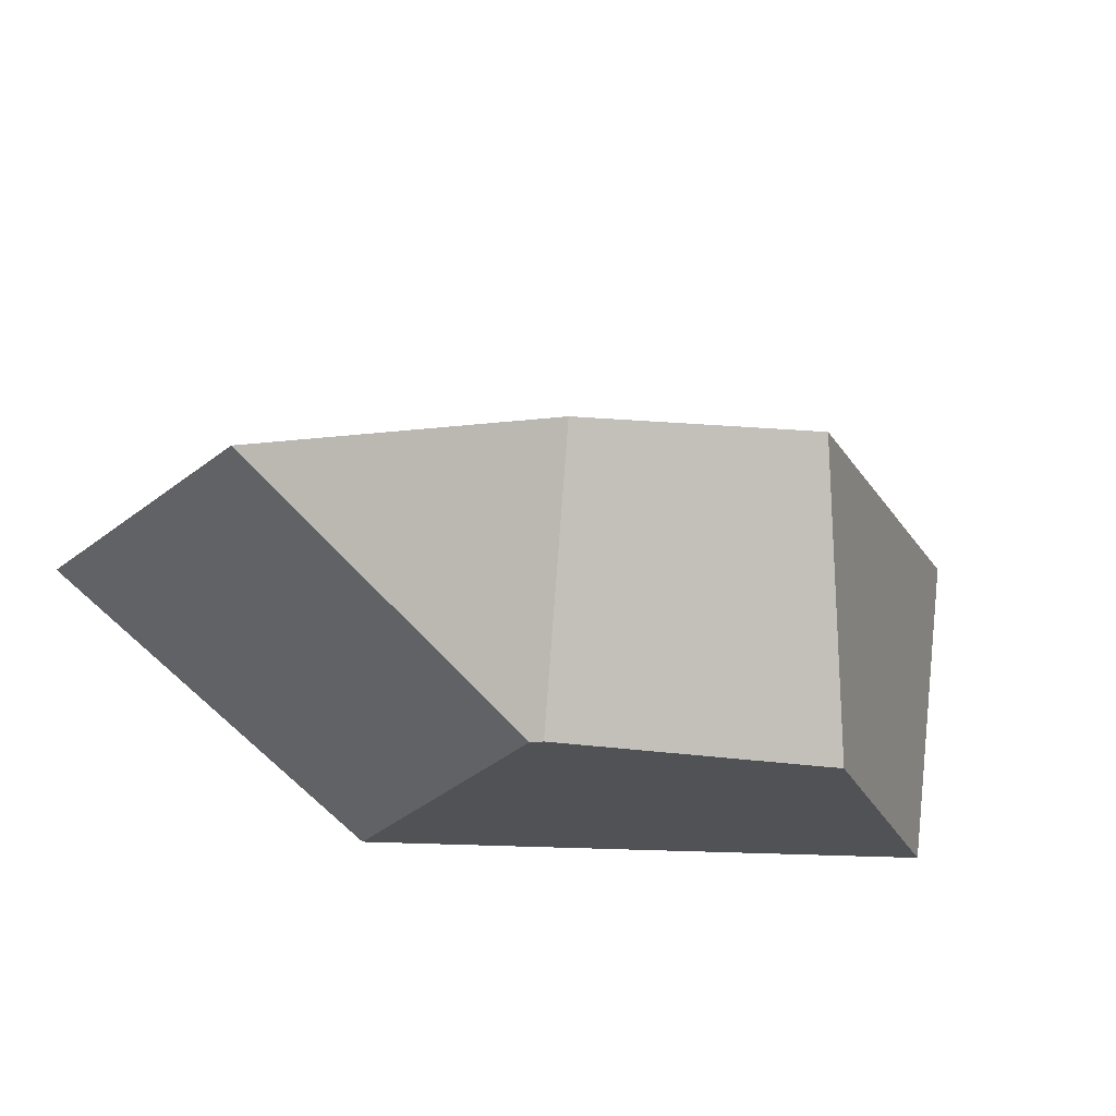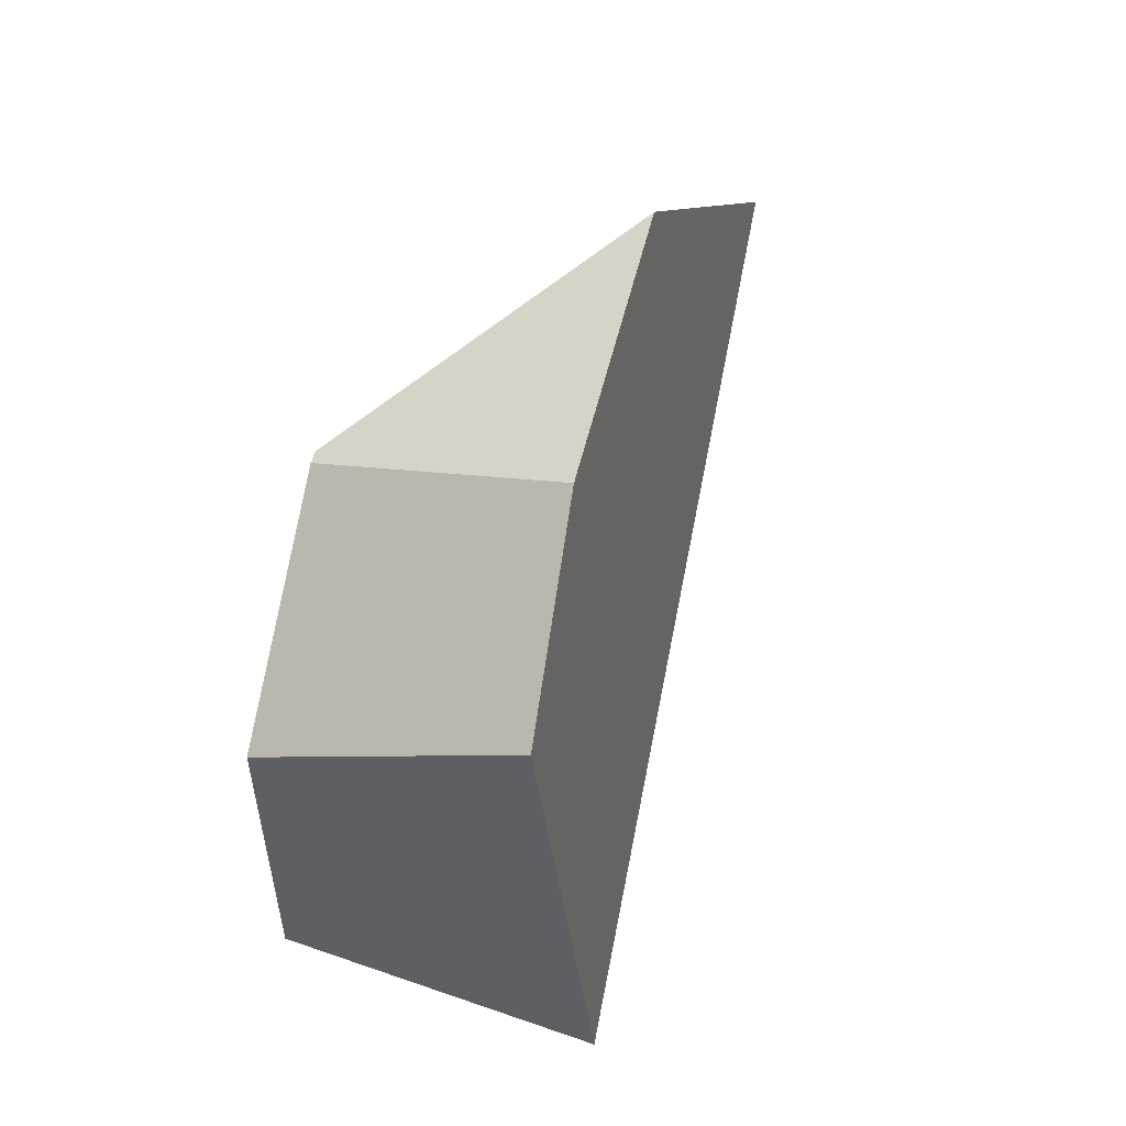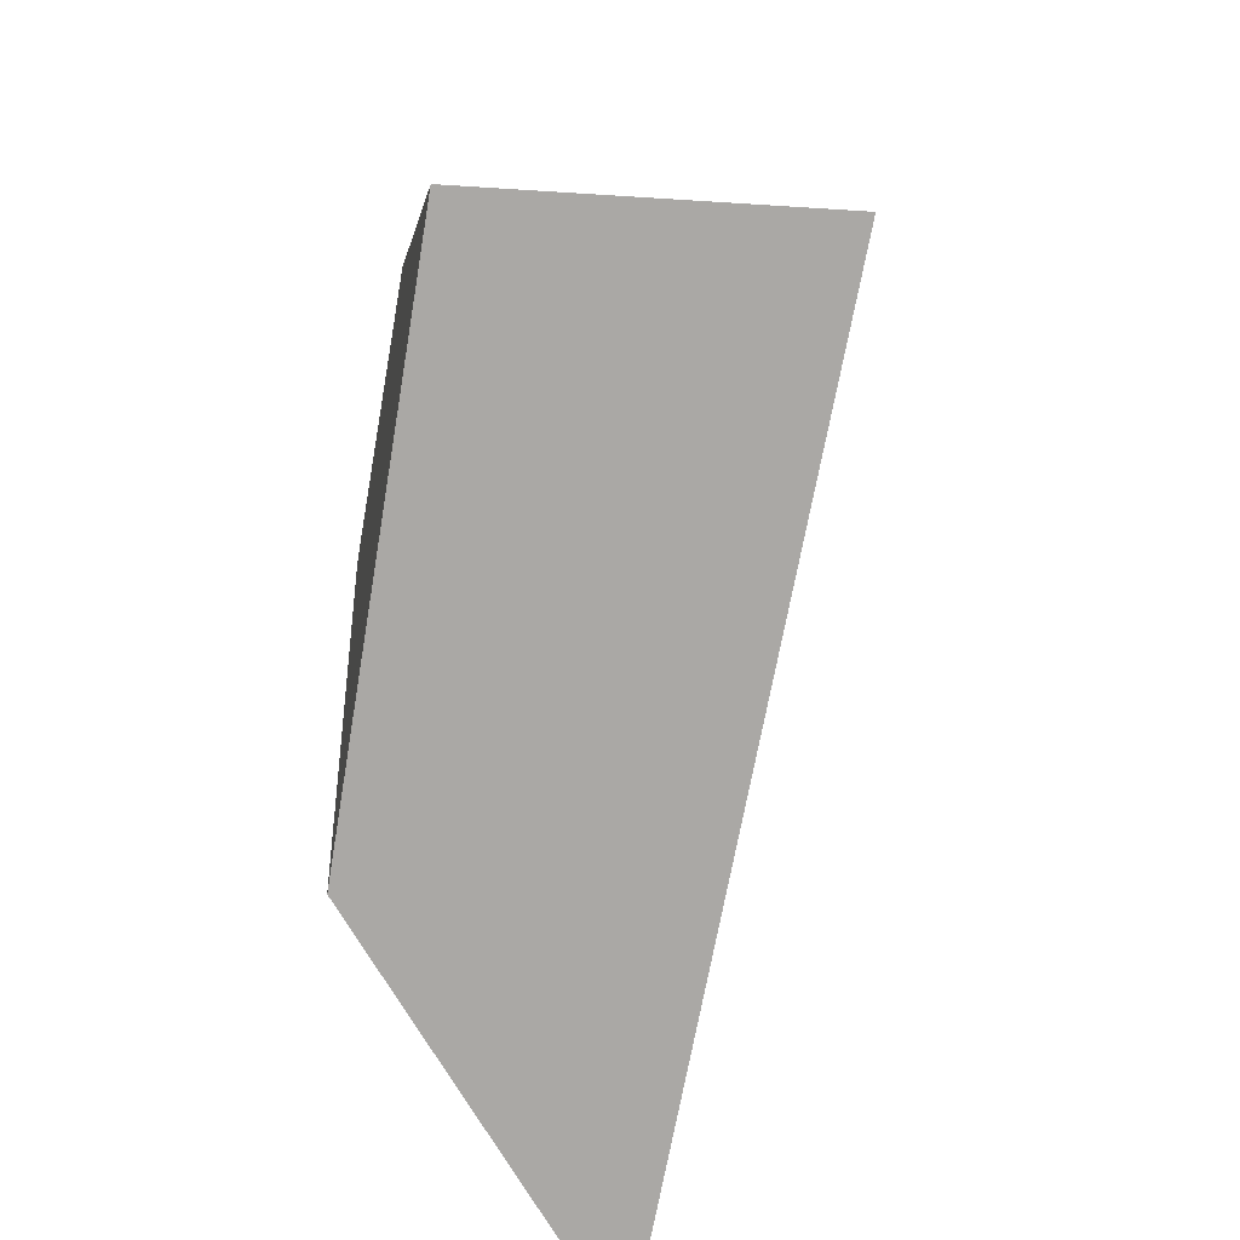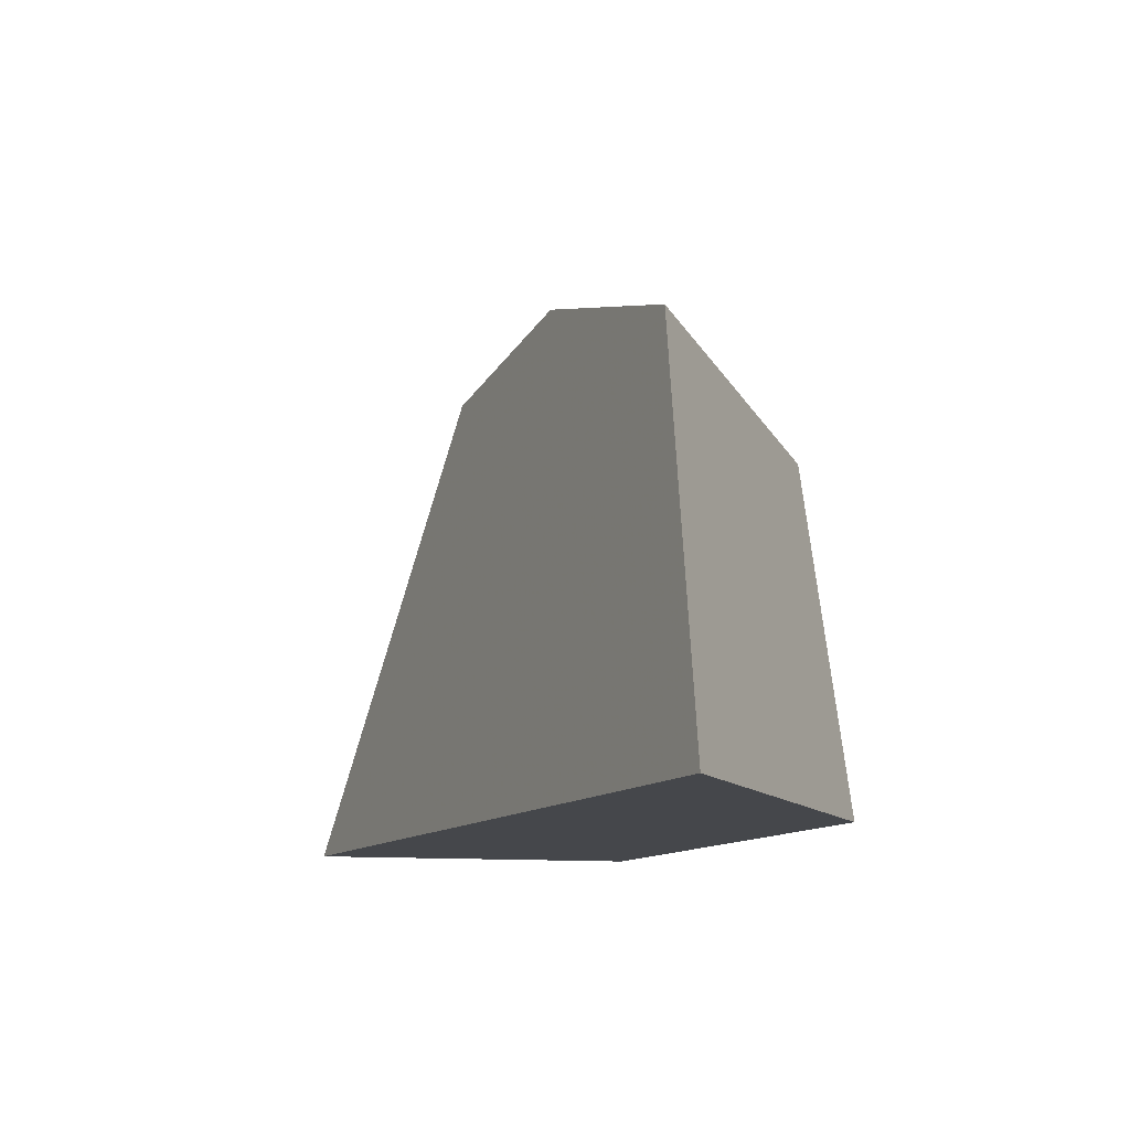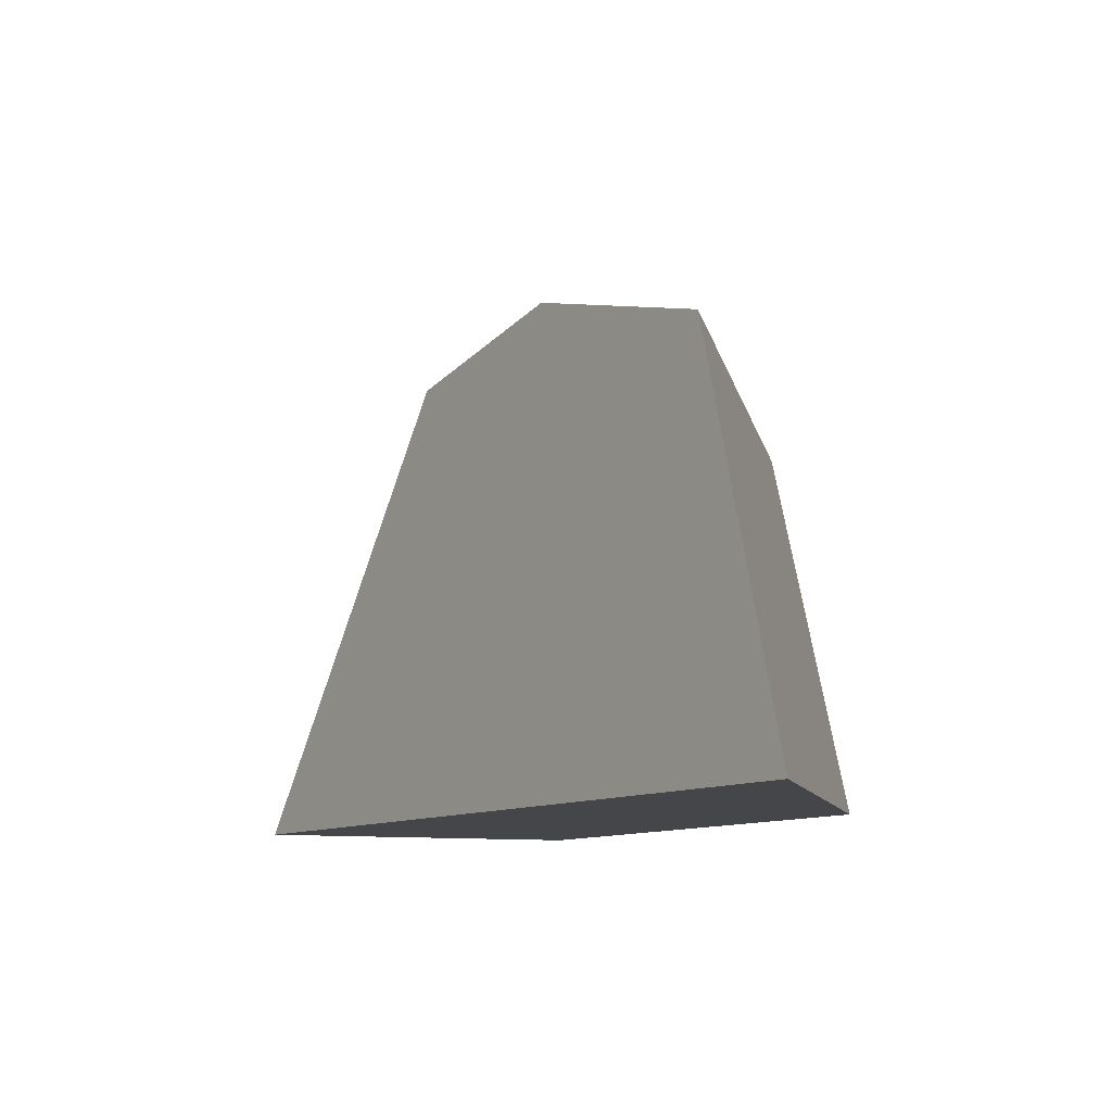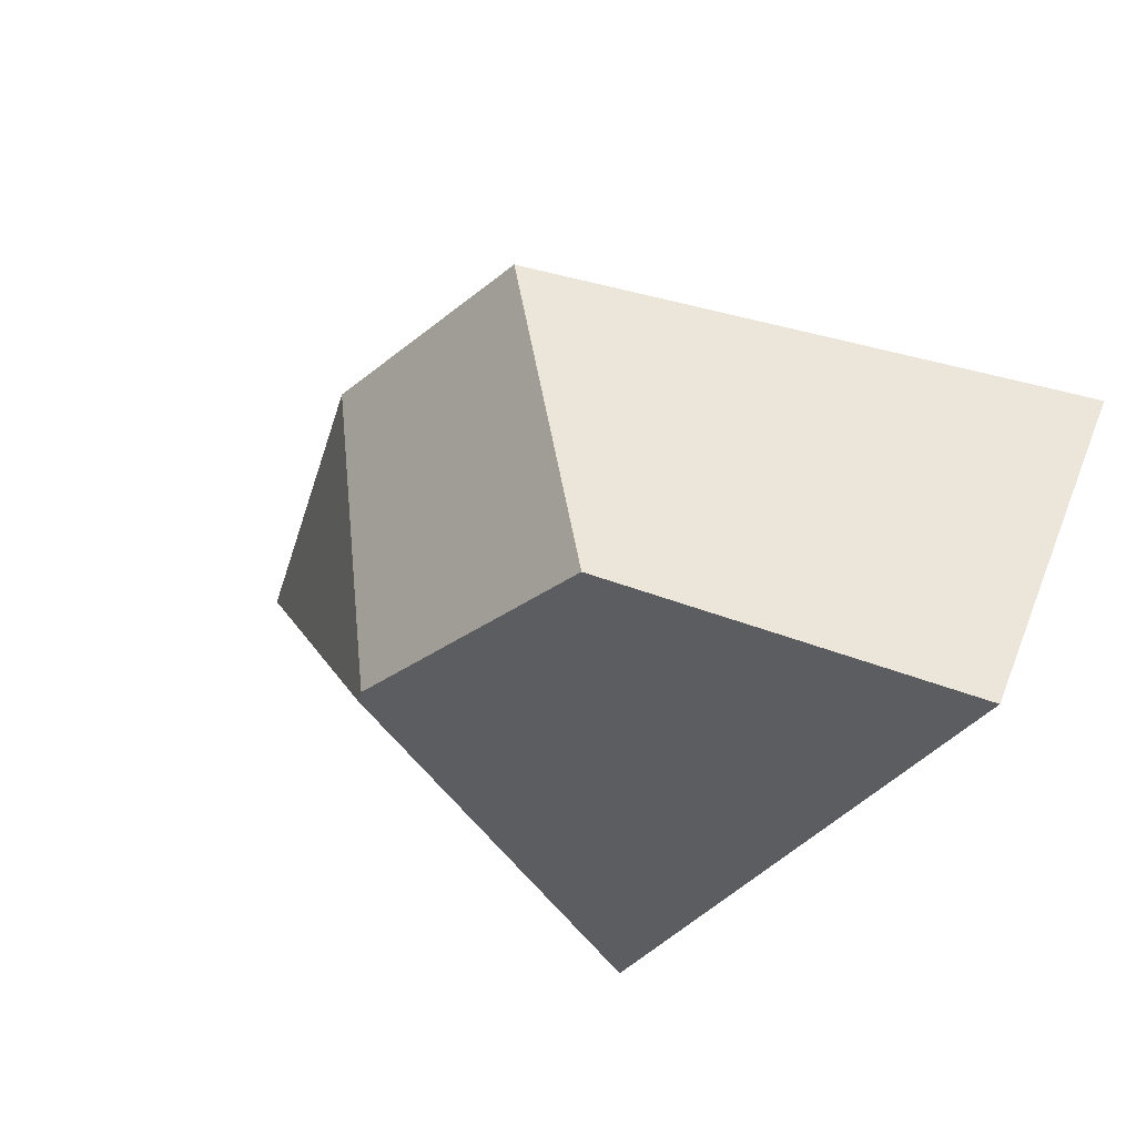
<metadata>
{"format":"obj","ext":"obj","renderer":"f3d","projection":"perspective","resolution":1024,"background":"white","views":[{"elev":63.4,"azim":-30.2,"up":"+Z"},{"elev":71.8,"azim":71.0,"up":"+Z"},{"elev":-75.2,"azim":48.7,"up":"+Z"},{"elev":-10.6,"azim":-142.1,"up":"+Z"},{"elev":-9.4,"azim":-150.0,"up":"+Z"},{"elev":-70.5,"azim":54.3,"up":"+Y"}]}
</metadata>
<code>
v -0.1762 -0.009994 -0.1253
v -0.2704 0.2882 -0.1253
v 0.2868 -0.03592 -0.1253
v 0.1496 -0.2131 -0.1253
v 0.01753 0.04109 0.2187
v -0.1561 0.1548 0.1638
v -0.08773 -0.09334 0.1235
v -0.08049 -0.09811 0.1258
v -0.2704 0.2882 -0.1253
v -0.1762 -0.009994 -0.1253
v -0.08773 -0.09334 0.1235
v -0.1561 0.1548 0.1638
v 0.2868 -0.03592 -0.1253
v -0.2704 0.2882 -0.1253
v -0.1561 0.1548 0.1638
v 0.01753 0.04109 0.2187
v 0.1561 -0.03282 0.1897
v 0.1496 -0.2131 -0.1253
v 0.2868 -0.03592 -0.1253
v 0.1561 -0.03282 0.1897
v 0.07648 -0.1916 0.08721
v -0.1762 -0.009994 -0.1253
v 0.1496 -0.2131 -0.1253
v 0.07648 -0.1916 0.08721
v -0.08049 -0.09811 0.1258
v -0.08773 -0.09334 0.1235
v 0.01753 0.04109 0.2187
v -0.08049 -0.09811 0.1258
v 0.07648 -0.1916 0.08721
v 0.1561 -0.03282 0.1897
f 5 6 7 8
f 9 10 11 12
f 22 23 24 25 26
f 1 2 3 4
f 13 14 15 16 17
f 27 28 29 30
f 18 19 20 21

</code>
